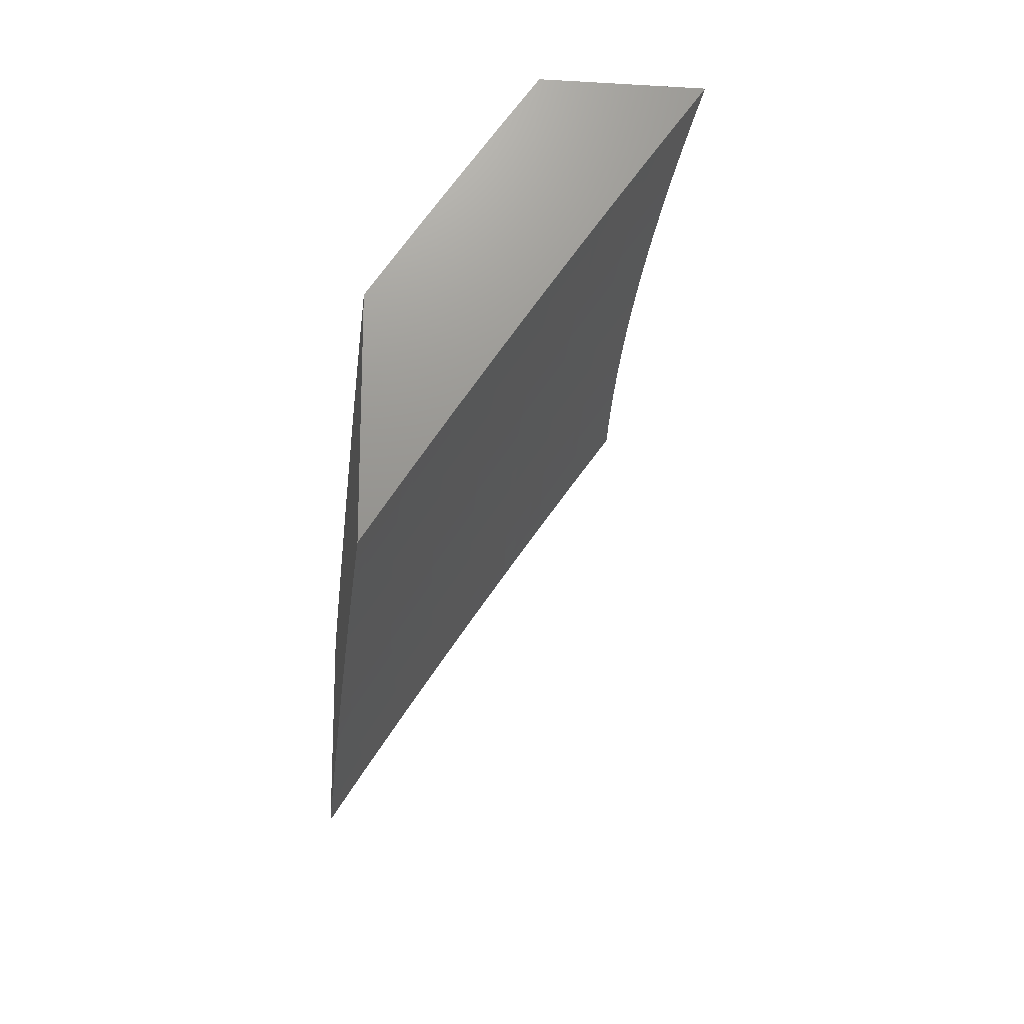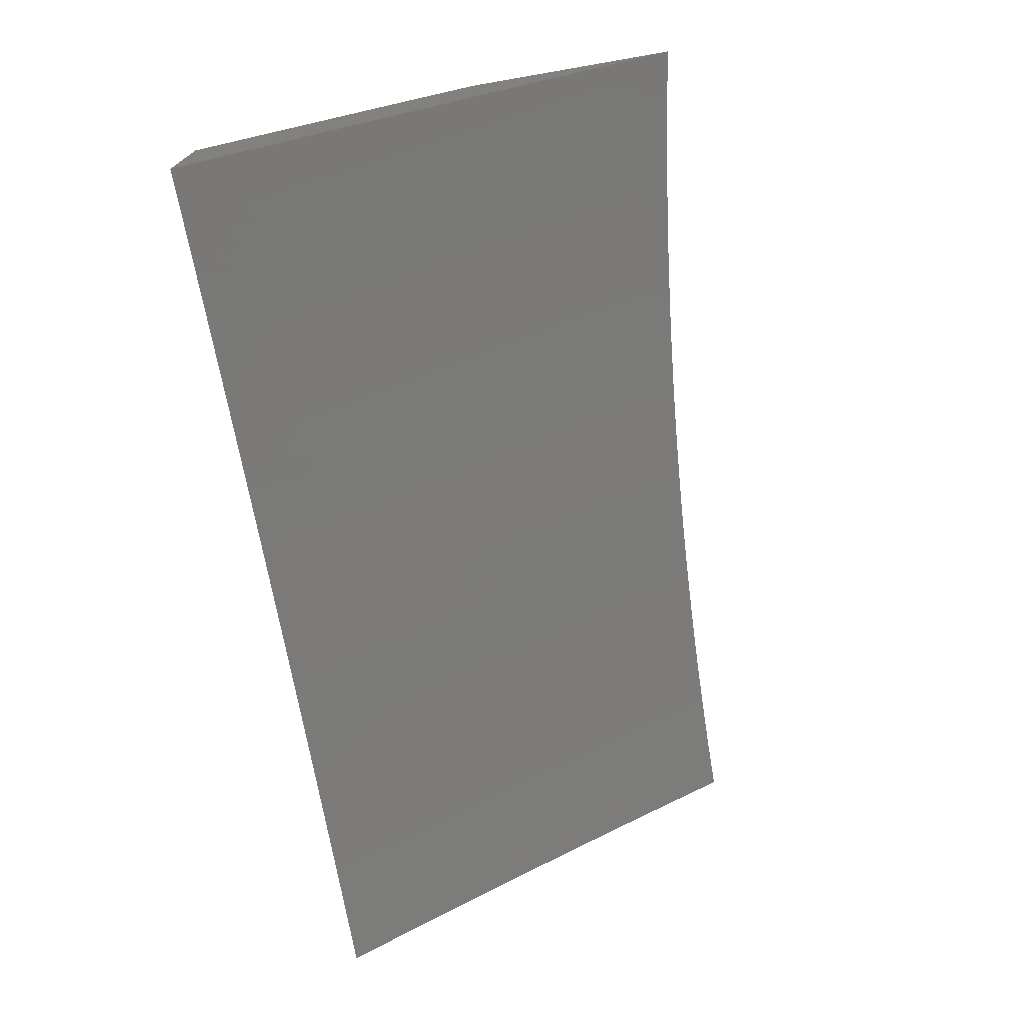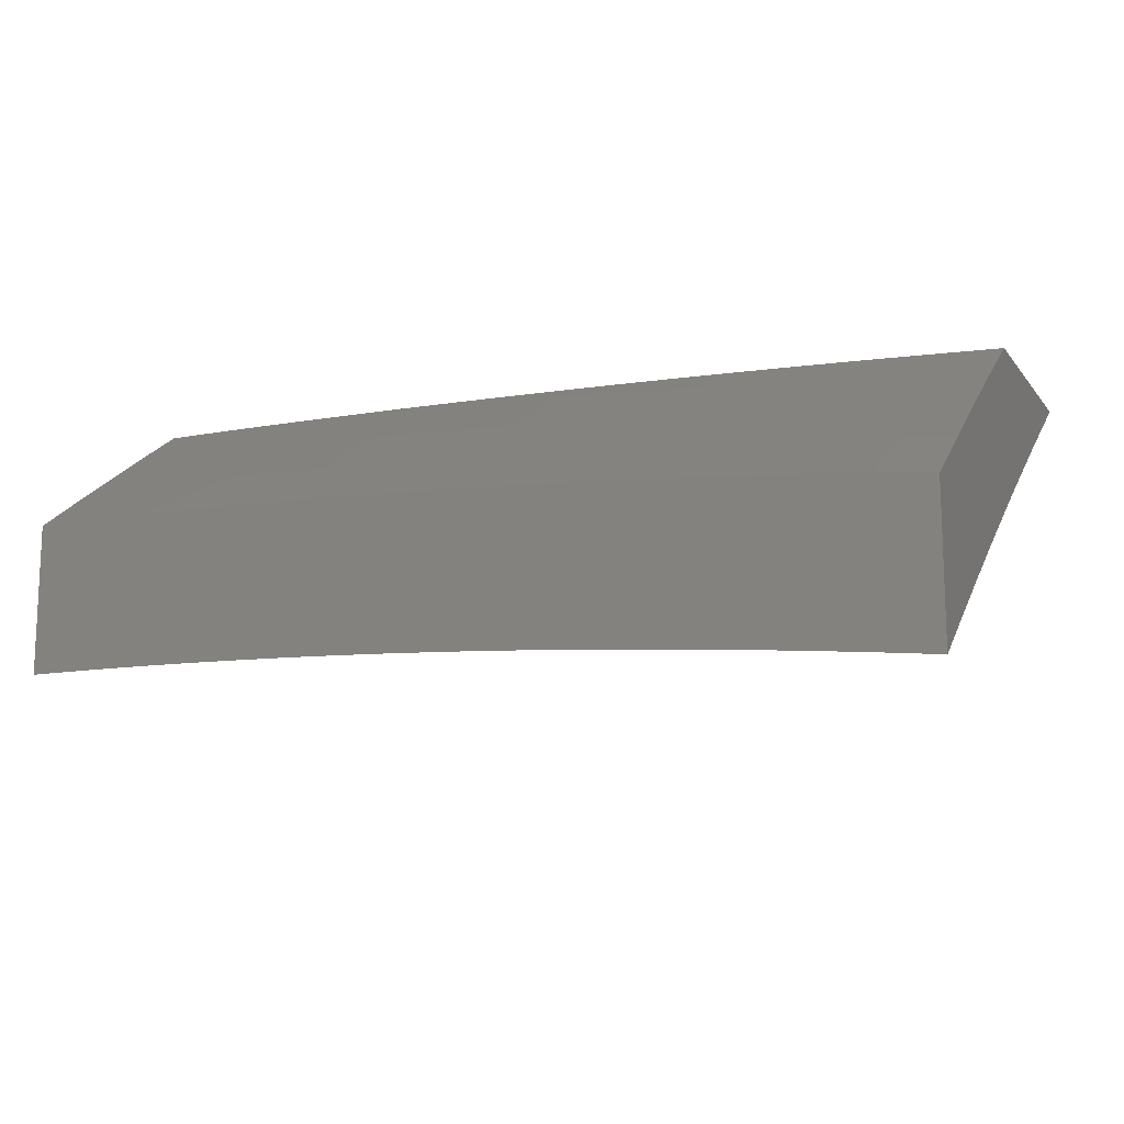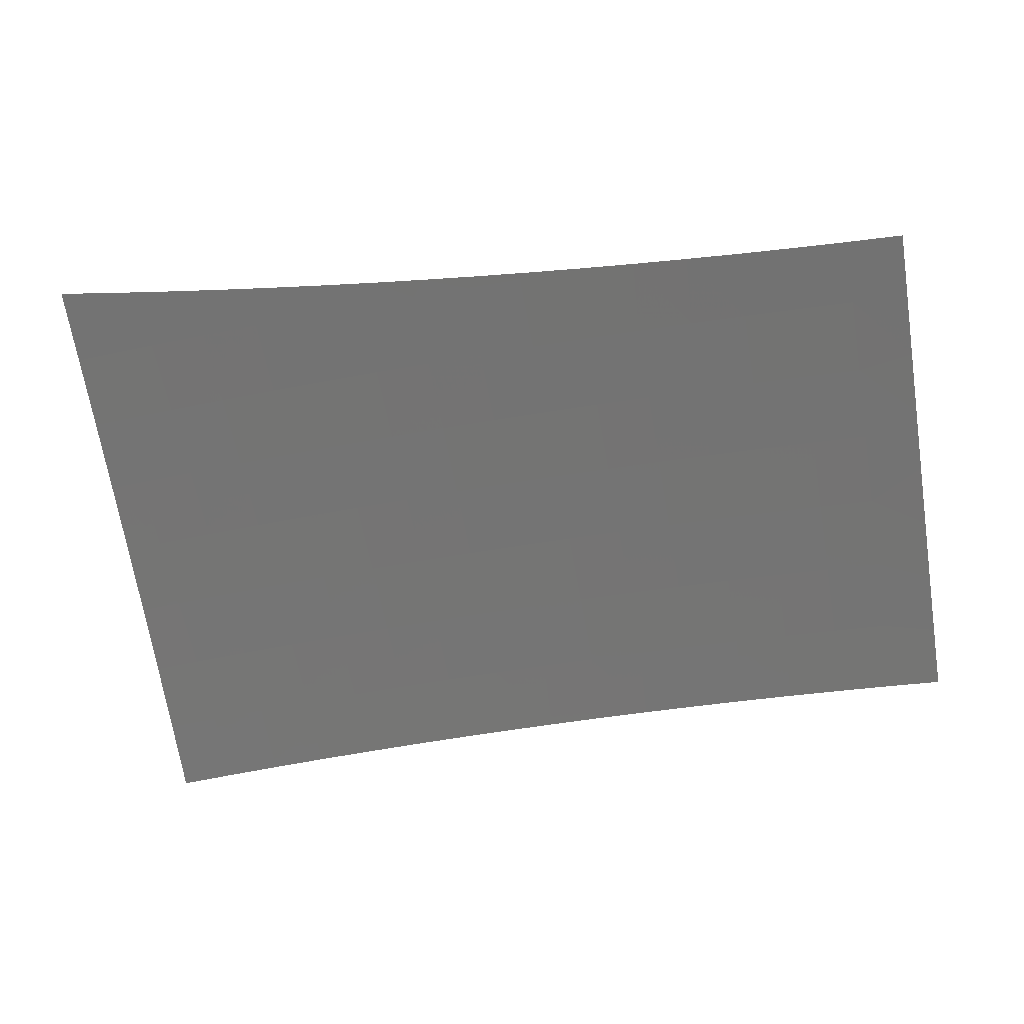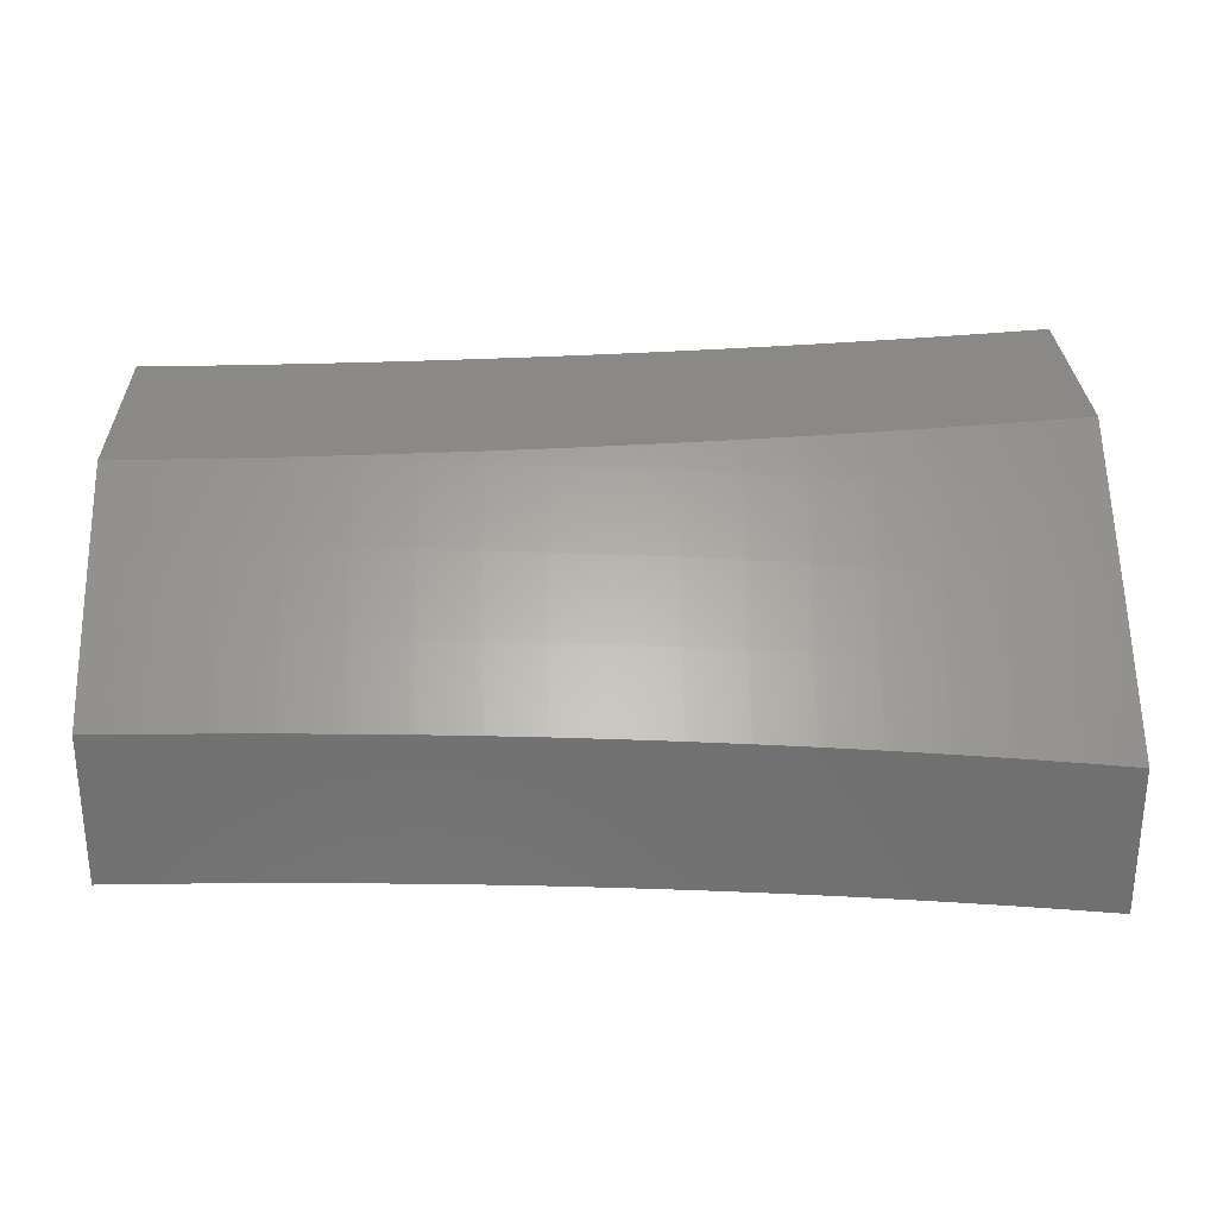
<metadata>
{"format":"stl","ext":"stl","renderer":"f3d","projection":"perspective","resolution":1024,"background":"white","views":[{"elev":-18.4,"azim":-96.2,"up":"+Z"},{"elev":-72.6,"azim":99.8,"up":"+Y"},{"elev":-13.4,"azim":23.9,"up":"+Y"},{"elev":-32.7,"azim":-169.2,"up":"+Y"},{"elev":28.0,"azim":-1.7,"up":"+Y"}]}
</metadata>
<code>
# stl→obj: 233 verts, 462 faces
v 0 8.833 7
v 0.06263 8.833 7
v 6.355e-35 8.875 6.94
v 0.06183 8.889 6.921
v 5.649e-35 8.917 6.88
v 0.06228 8.944 6.841
v 2.118e-35 8.959 6.82
v 0.06273 8.999 6.761
v 0 9 6.759
v 0.06274 9 6.759
v 0.1255 8.998 6.761
v 0.1255 9 6.758
v 0.1882 8.997 6.761
v 0.1882 9 6.756
v 0.2508 8.996 6.761
v 0.2509 9 6.754
v 0.3136 9 6.752
v 0.3143 8.994 6.761
v 0.3763 9 6.748
v 0.3776 8.991 6.761
v 0.439 9 6.744
v 0.4411 8.989 6.761
v 0.5016 9 6.739
v 0.5048 8.985 6.761
v 0.5642 9 6.734
v 0.5686 8.982 6.761
v 0.6267 9 6.728
v 0.6325 8.978 6.761
v 0.6891 9 6.722
v 0.6966 8.973 6.761
v 0.7514 9 6.715
v 0.7608 8.968 6.761
v 0.8137 9 6.707
v 0.8251 8.963 6.761
v 0.8759 9 6.699
v 0.8896 8.957 6.761
v 0.938 9 6.69
v 0.9541 8.95 6.761
v 1 9 6.68
v 1 8.946 6.761
v 0.9483 8.896 6.841
v 1 8.891 6.841
v 0.9425 8.841 6.921
v 1 8.835 6.921
v 0.9377 8.785 7
v 1 8.779 7
v 0.1238 8.888 6.921
v 0.1253 8.832 7
v 0.1858 8.887 6.921
v 0.1879 8.831 7
v 0.2479 8.886 6.921
v 0.2505 8.829 7
v 0.3105 8.884 6.921
v 0.3131 8.828 7
v 0.373 8.881 6.921
v 0.3756 8.825 7
v 0.4357 8.879 6.921
v 0.4382 8.822 7
v 0.4986 8.876 6.921
v 0.5007 8.819 7
v 0.5616 8.872 6.921
v 0.5633 8.816 7
v 0.6248 8.868 6.921
v 0.6257 8.812 7
v 0.6881 8.863 6.921
v 0.6882 8.807 7
v 0.7515 8.858 6.921
v 0.7506 8.802 7
v 0.815 8.853 6.921
v 0.813 8.797 7
v 0.8787 8.847 6.921
v 0.8754 8.791 7
v 0.1246 8.943 6.841
v 0.187 8.942 6.841
v 0.2494 8.941 6.841
v 0.3124 8.939 6.841
v 0.3753 8.937 6.841
v 0.4385 8.934 6.841
v 0.5017 8.931 6.841
v 0.5651 8.927 6.841
v 0.6287 8.923 6.841
v 0.6923 8.919 6.841
v 0.7561 8.914 6.841
v 0.8201 8.908 6.841
v 0.8841 8.902 6.841
v 1 8.611 7
v 0.9377 8.618 7
v 1 8.662 6.93
v 0.9419 8.668 6.93
v 1 8.712 6.86
v 0.9473 8.717 6.86
v 1 8.761 6.79
v 0.9526 8.766 6.79
v 1 8.81 6.719
v 0.9578 8.815 6.719
v 1 8.858 6.648
v 0.963 8.862 6.648
v 1 8.906 6.577
v 0.9682 8.909 6.577
v 1 8.953 6.505
v 0.9732 8.956 6.505
v 1 9 6.433
v 0.938 9 6.443
v 0.9074 8.963 6.505
v 0.8759 9 6.452
v 0.8416 8.969 6.505
v 0.8137 9 6.461
v 0.776 8.975 6.505
v 0.7514 9 6.469
v 0.7105 8.98 6.505
v 0.6891 9 6.476
v 0.6451 8.984 6.505
v 0.6267 9 6.483
v 0.5799 8.989 6.505
v 0.5642 9 6.489
v 0.5148 8.992 6.505
v 0.5017 9 6.494
v 0.4499 8.996 6.505
v 0.4391 9 6.499
v 0.3851 8.999 6.505
v 0.3764 9 6.503
v 0.3831 8.952 6.577
v 0.3189 8.954 6.577
v 0.3811 8.904 6.648
v 0.3172 8.907 6.648
v 0.3791 8.856 6.719
v 0.3155 8.859 6.719
v 0.377 8.808 6.79
v 0.3137 8.81 6.79
v 0.3749 8.759 6.86
v 0.312 8.761 6.86
v 0.3728 8.709 6.93
v 0.3102 8.712 6.93
v 0.3131 8.661 7
v 0.2505 8.663 7
v 0.8754 8.624 7
v 0.8782 8.674 6.93
v 0.8832 8.724 6.86
v 0.8192 8.73 6.86
v 0.8238 8.779 6.79
v 0.7595 8.784 6.79
v 0.7637 8.833 6.719
v 0.6992 8.838 6.719
v 0.703 8.886 6.648
v 0.6384 8.89 6.648
v 0.6418 8.938 6.577
v 0.5769 8.942 6.577
v 0.813 8.63 7
v 0.8145 8.68 6.93
v 0.7553 8.735 6.86
v 0.6954 8.789 6.79
v 0.6349 8.842 6.719
v 0.5738 8.894 6.648
v 0.5122 8.946 6.577
v 0.7506 8.636 7
v 0.751 8.686 6.93
v 0.6915 8.74 6.86
v 0.6314 8.794 6.79
v 0.5707 8.847 6.719
v 0.5094 8.898 6.648
v 0.4476 8.949 6.577
v 0.6882 8.64 7
v 0.6876 8.691 6.93
v 0.6279 8.745 6.86
v 0.5676 8.798 6.79
v 0.5067 8.85 6.719
v 0.4452 8.901 6.648
v 0.6258 8.645 7
v 0.6244 8.695 6.93
v 0.5644 8.749 6.86
v 0.5039 8.802 6.79
v 0.4428 8.854 6.719
v 0.5633 8.649 7
v 0.5612 8.7 6.93
v 0.5011 8.753 6.86
v 0.4404 8.805 6.79
v 0.5008 8.653 7
v 0.4983 8.703 6.93
v 0.4379 8.756 6.86
v 0.4382 8.656 7
v 0.4354 8.706 6.93
v 0.3757 8.659 7
v 0.2478 8.713 6.93
v 0.1879 8.665 7
v 0.1856 8.715 6.93
v 0.1253 8.666 7
v 0.1236 8.716 6.93
v 0.06264 8.666 7
v 0.06171 8.717 6.93
v -6.887e-34 8.71 6.94
v -9.999e-34 8.752 6.88
v 0 8.667 7
v 0.06206 8.766 6.86
v -1.024e-33 8.795 6.82
v 0.06241 8.815 6.79
v -8.509e-34 8.836 6.76
v 0.06275 8.864 6.719
v -5.717e-34 8.878 6.699
v 0.06309 8.912 6.648
v -2.766e-34 8.919 6.638
v 0.06343 8.959 6.577
v -5.584e-35 8.96 6.577
v 0.0628 9 6.515
v 0 9 6.515
v 0.1256 9 6.514
v 0.127 8.959 6.577
v 0.1264 8.911 6.648
v 0.1898 8.91 6.648
v 0.1888 8.862 6.719
v 0.252 8.861 6.719
v 0.2507 8.812 6.79
v 0.1883 9 6.512
v 0.1908 8.958 6.577
v 0.2534 8.909 6.648
v 0.2511 9 6.51
v 0.2548 8.956 6.577
v 0.3138 9 6.507
v 0.8881 8.773 6.79
v 0.893 8.821 6.719
v 0.8978 8.869 6.648
v 0.9026 8.916 6.577
v 0.8283 8.827 6.719
v 0.8328 8.875 6.648
v 0.8372 8.922 6.577
v 0.7678 8.88 6.648
v 0.7719 8.928 6.577
v 0.7068 8.933 6.577
v 0.2493 8.763 6.86
v 0.1867 8.765 6.86
v 0.1243 8.766 6.86
v 0.1877 8.814 6.79
v 0.1257 8.863 6.719
v 0.125 8.815 6.79
f 1 2 3
f 3 2 4
f 3 4 5
f 5 4 6
f 5 6 7
f 7 6 8
f 7 8 9
f 9 8 10
f 10 8 11
f 10 11 12
f 12 11 13
f 12 13 14
f 14 13 15
f 14 15 16
f 16 15 17
f 17 15 18
f 17 18 19
f 19 18 20
f 19 20 21
f 21 20 22
f 21 22 23
f 23 22 24
f 23 24 25
f 25 24 26
f 25 26 27
f 27 26 28
f 27 28 29
f 29 28 30
f 29 30 31
f 31 30 32
f 31 32 33
f 33 32 34
f 33 34 35
f 35 34 36
f 35 36 37
f 37 36 38
f 37 38 39
f 39 38 40
f 40 38 41
f 40 41 42
f 42 41 43
f 42 43 44
f 44 43 45
f 44 45 46
f 4 2 47
f 47 2 48
f 47 48 49
f 49 48 50
f 49 50 51
f 51 50 52
f 51 52 53
f 53 52 54
f 53 54 55
f 55 54 56
f 55 56 57
f 57 56 58
f 57 58 59
f 59 58 60
f 59 60 61
f 61 60 62
f 61 62 63
f 63 62 64
f 63 64 65
f 65 64 66
f 65 66 67
f 67 66 68
f 67 68 69
f 69 68 70
f 69 70 71
f 71 70 72
f 71 72 43
f 43 72 45
f 4 47 6
f 6 47 73
f 6 73 8
f 8 73 11
f 47 49 73
f 73 49 74
f 73 74 11
f 11 74 13
f 15 13 74
f 74 49 75
f 75 49 51
f 75 51 76
f 76 51 53
f 76 53 77
f 77 53 55
f 77 55 78
f 78 55 57
f 78 57 79
f 79 57 59
f 79 59 80
f 80 59 61
f 80 61 81
f 81 61 63
f 81 63 82
f 82 63 65
f 82 65 83
f 83 65 67
f 83 67 84
f 84 67 69
f 84 69 85
f 85 69 71
f 85 71 41
f 41 71 43
f 18 15 75
f 75 15 74
f 18 75 76
f 20 18 76
f 20 76 77
f 22 20 77
f 22 77 78
f 24 22 78
f 24 78 79
f 26 24 79
f 26 79 80
f 28 26 80
f 28 80 81
f 30 28 81
f 30 81 82
f 32 30 82
f 32 82 83
f 34 32 83
f 34 83 84
f 36 34 84
f 36 84 85
f 38 36 85
f 38 85 41
f 86 87 88
f 88 87 89
f 88 89 90
f 90 89 91
f 90 91 92
f 92 91 93
f 92 93 94
f 94 93 95
f 94 95 96
f 96 95 97
f 96 97 98
f 98 97 99
f 98 99 100
f 100 99 101
f 100 101 102
f 102 101 103
f 103 101 104
f 103 104 105
f 105 104 106
f 105 106 107
f 107 106 108
f 107 108 109
f 109 108 110
f 109 110 111
f 111 110 112
f 111 112 113
f 113 112 114
f 113 114 115
f 115 114 116
f 115 116 117
f 117 116 118
f 117 118 119
f 119 118 120
f 119 120 121
f 121 120 122
f 121 122 123
f 123 122 124
f 123 124 125
f 125 124 126
f 125 126 127
f 127 126 128
f 127 128 129
f 129 128 130
f 129 130 131
f 131 130 132
f 131 132 133
f 133 132 134
f 133 134 135
f 87 136 89
f 89 136 137
f 89 137 138
f 138 137 139
f 138 139 140
f 140 139 141
f 140 141 142
f 142 141 143
f 142 143 144
f 144 143 145
f 144 145 146
f 146 145 147
f 146 147 114
f 114 147 116
f 136 148 137
f 137 148 149
f 137 149 139
f 139 149 150
f 139 150 141
f 141 150 151
f 141 151 143
f 143 151 152
f 143 152 145
f 145 152 153
f 145 153 147
f 147 153 154
f 147 154 116
f 116 154 118
f 148 155 149
f 149 155 156
f 149 156 150
f 150 156 157
f 150 157 151
f 151 157 158
f 151 158 152
f 152 158 159
f 152 159 153
f 153 159 160
f 153 160 154
f 154 160 161
f 154 161 118
f 118 161 120
f 155 162 156
f 156 162 163
f 156 163 157
f 157 163 164
f 157 164 158
f 158 164 165
f 158 165 159
f 159 165 166
f 159 166 160
f 160 166 167
f 160 167 161
f 161 167 122
f 161 122 120
f 162 168 163
f 163 168 169
f 163 169 164
f 164 169 170
f 164 170 165
f 165 170 171
f 165 171 166
f 166 171 172
f 166 172 167
f 167 172 124
f 167 124 122
f 168 173 169
f 169 173 174
f 169 174 170
f 170 174 175
f 170 175 171
f 171 175 176
f 171 176 172
f 172 176 126
f 172 126 124
f 173 177 174
f 174 177 178
f 174 178 175
f 175 178 179
f 175 179 176
f 176 179 128
f 176 128 126
f 177 180 178
f 178 180 181
f 178 181 179
f 179 181 130
f 179 130 128
f 180 182 181
f 181 182 132
f 181 132 130
f 182 134 132
f 133 135 183
f 183 135 184
f 183 184 185
f 185 184 186
f 185 186 187
f 187 186 188
f 187 188 189
f 189 188 190
f 189 190 191
f 188 192 190
f 189 191 193
f 193 191 194
f 193 194 195
f 195 194 196
f 195 196 197
f 197 196 198
f 197 198 199
f 199 198 200
f 199 200 201
f 201 200 202
f 201 202 203
f 203 202 204
f 203 205 201
f 201 205 206
f 201 206 207
f 207 206 208
f 207 208 209
f 209 208 210
f 209 210 211
f 211 210 129
f 211 129 131
f 205 212 206
f 206 212 213
f 206 213 208
f 208 213 214
f 208 214 210
f 210 214 127
f 210 127 129
f 212 215 213
f 213 215 216
f 213 216 214
f 214 216 125
f 214 125 127
f 215 217 216
f 216 217 123
f 216 123 125
f 217 121 123
f 89 138 91
f 91 138 218
f 91 218 93
f 93 218 219
f 93 219 95
f 95 219 220
f 95 220 97
f 97 220 221
f 97 221 99
f 99 221 104
f 99 104 101
f 138 140 218
f 218 140 222
f 218 222 219
f 219 222 223
f 219 223 220
f 220 223 224
f 220 224 221
f 221 224 106
f 221 106 104
f 140 142 222
f 222 142 225
f 222 225 223
f 223 225 226
f 223 226 224
f 224 226 108
f 224 108 106
f 142 144 225
f 225 144 227
f 225 227 226
f 226 227 110
f 226 110 108
f 112 110 227
f 112 227 146
f 146 227 144
f 114 112 146
f 131 133 228
f 228 133 183
f 228 183 229
f 229 183 185
f 229 185 230
f 230 185 187
f 230 187 193
f 193 187 189
f 131 228 211
f 211 228 231
f 211 231 209
f 209 231 232
f 209 232 207
f 207 232 199
f 207 199 201
f 231 228 229
f 231 229 233
f 233 229 230
f 233 230 195
f 195 230 193
f 231 233 232
f 232 233 197
f 232 197 199
f 197 233 195
f 40 98 39
f 39 98 100
f 39 100 102
f 98 40 96
f 96 40 42
f 96 42 94
f 94 42 92
f 92 42 44
f 92 44 90
f 90 44 46
f 90 46 88
f 88 46 86
f 45 162 46
f 46 162 155
f 46 155 148
f 162 45 168
f 168 45 72
f 168 72 70
f 168 70 173
f 173 70 68
f 173 68 177
f 177 68 66
f 177 66 180
f 180 66 64
f 180 64 62
f 180 62 182
f 182 62 60
f 182 60 134
f 134 60 58
f 134 58 56
f 134 56 135
f 135 56 54
f 135 54 184
f 184 54 52
f 184 52 186
f 186 52 50
f 186 50 48
f 186 48 188
f 188 48 2
f 188 2 192
f 192 2 1
f 148 136 46
f 46 136 87
f 46 87 86
f 3 194 1
f 1 194 191
f 1 191 190
f 3 5 194
f 194 5 196
f 196 5 7
f 196 7 198
f 198 7 9
f 198 9 200
f 200 9 202
f 202 9 204
f 190 192 1
f 9 10 204
f 204 10 203
f 203 10 12
f 203 12 205
f 205 12 14
f 205 14 16
f 205 16 212
f 212 16 17
f 212 17 215
f 215 17 19
f 215 19 217
f 217 19 21
f 217 21 23
f 217 23 121
f 121 23 25
f 121 25 119
f 119 25 27
f 119 27 29
f 119 29 117
f 117 29 31
f 117 31 115
f 115 31 33
f 115 33 113
f 113 33 35
f 113 35 37
f 113 37 111
f 111 37 39
f 111 39 109
f 109 39 107
f 107 39 105
f 105 39 103
f 103 39 102

</code>
